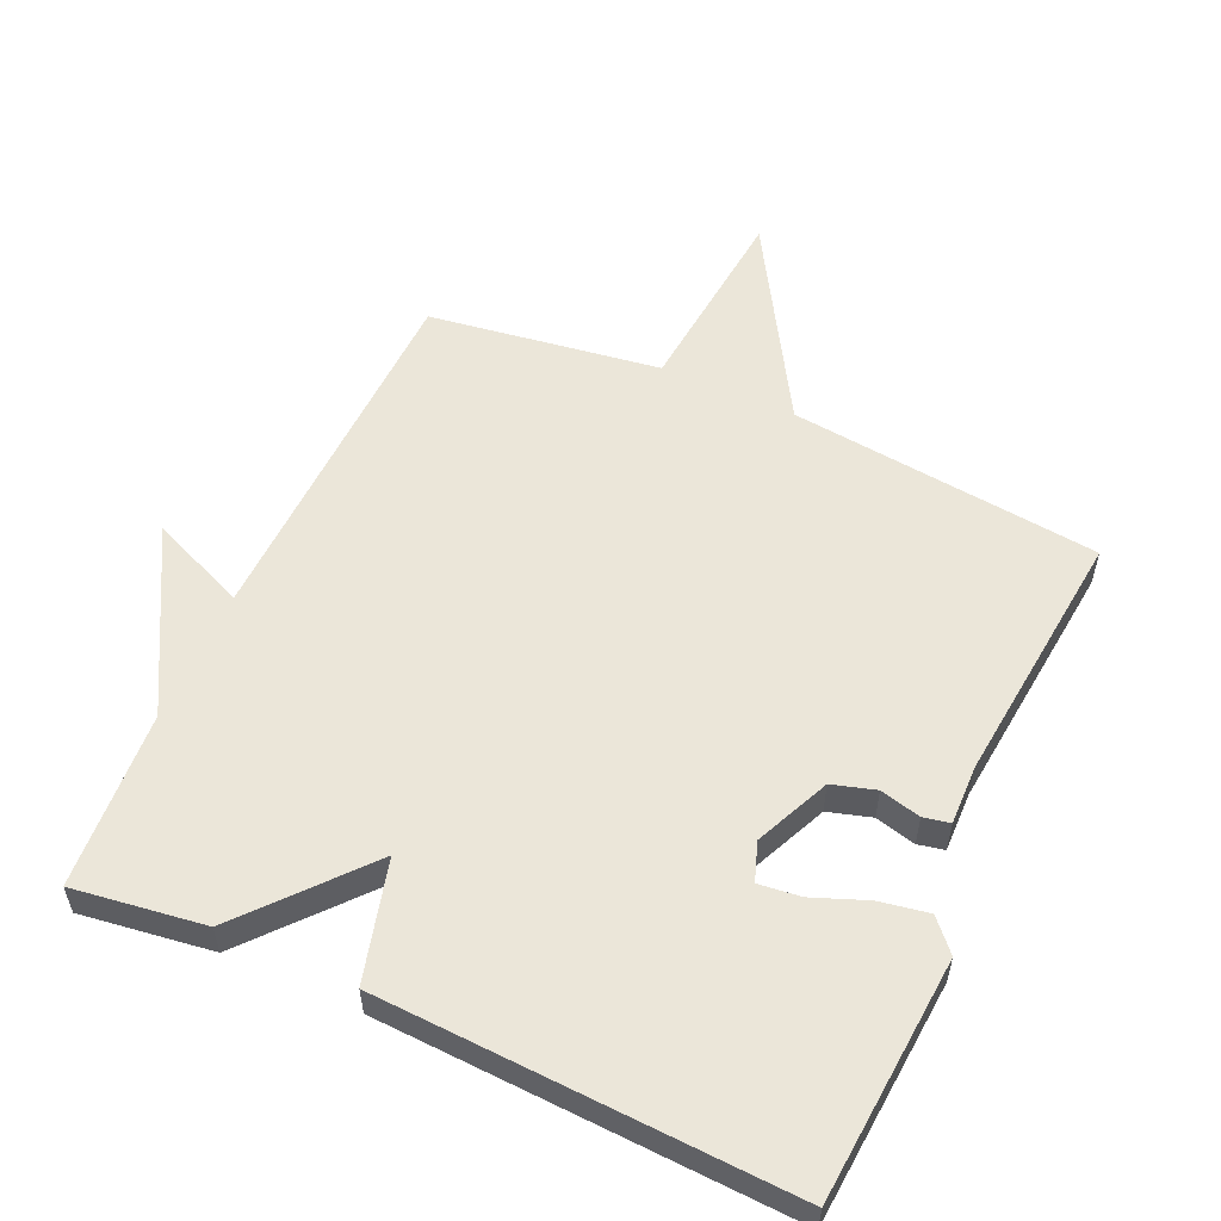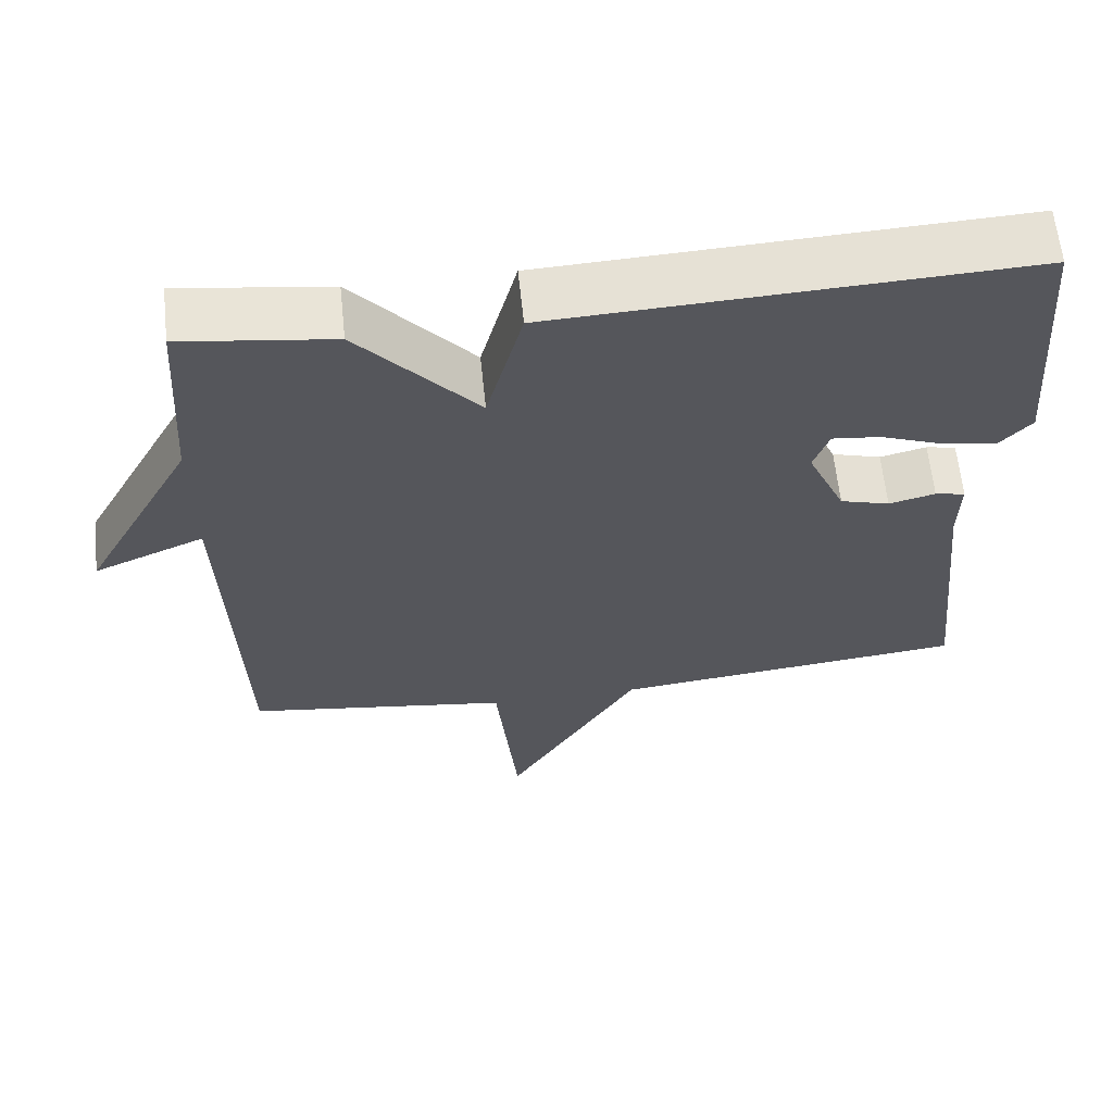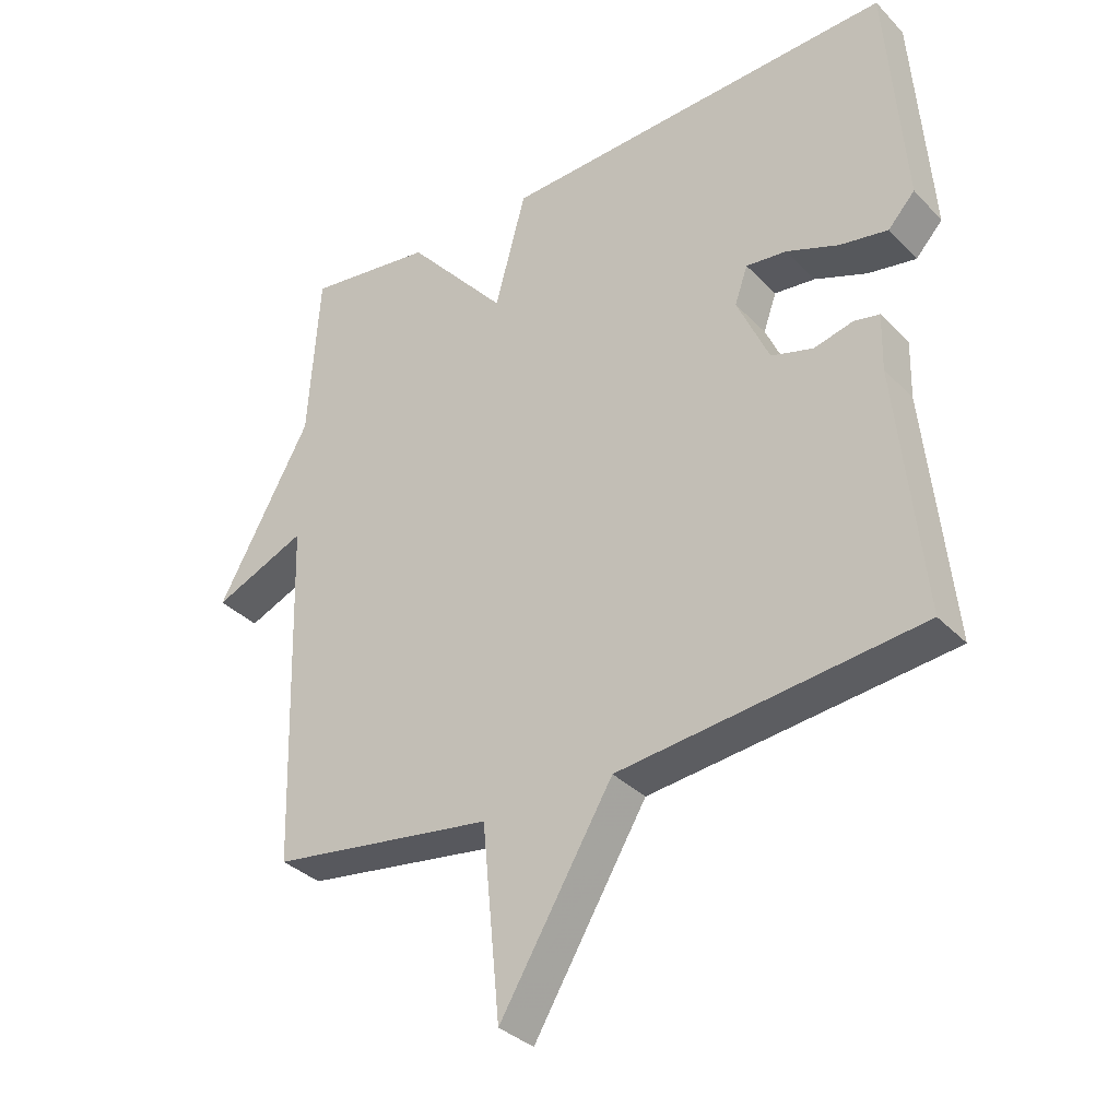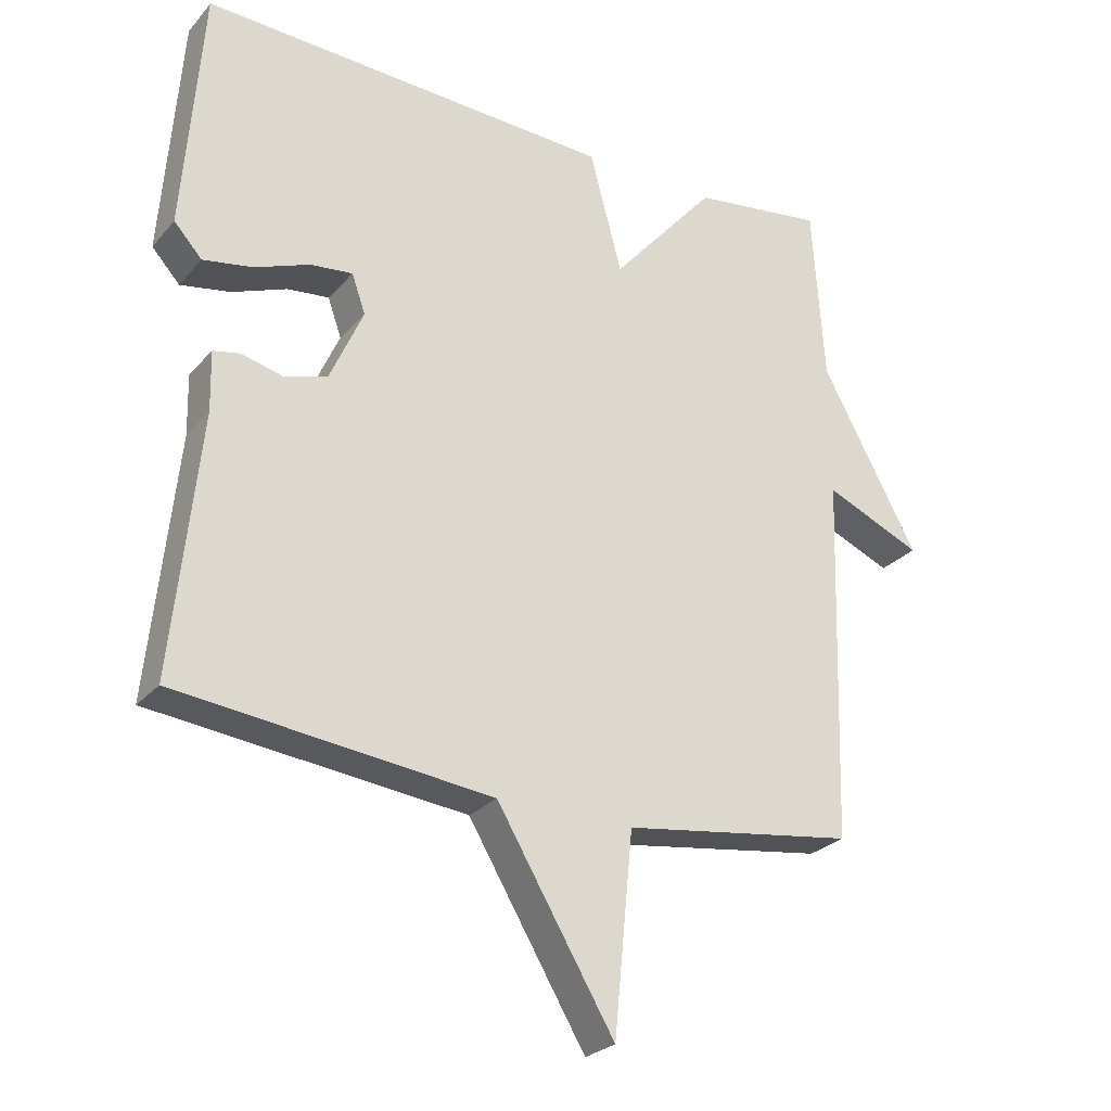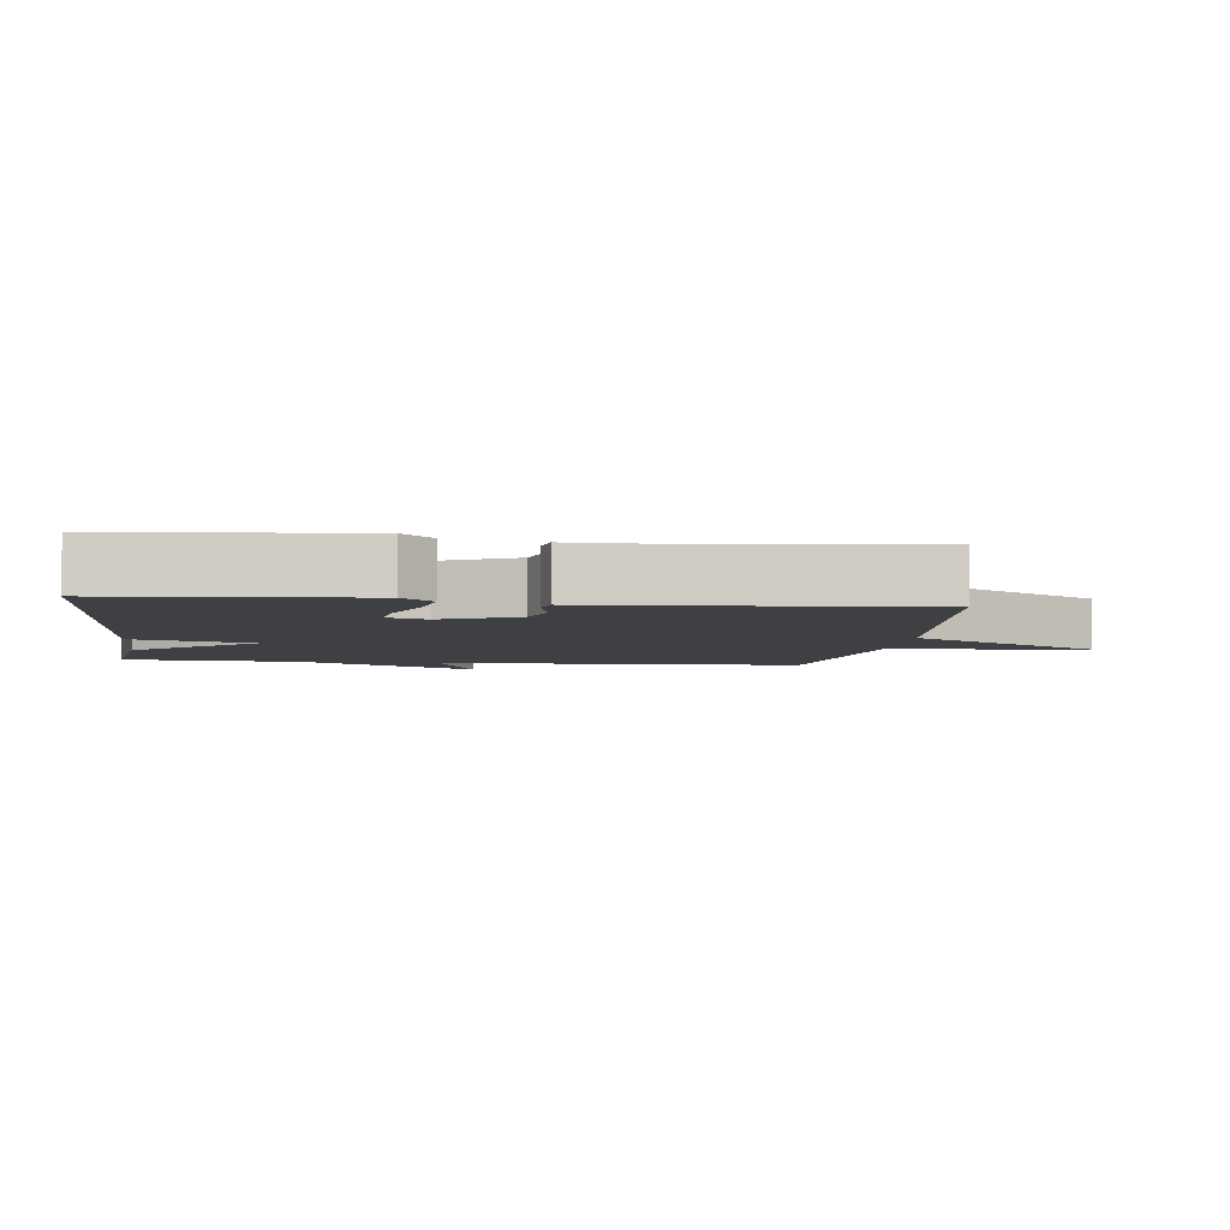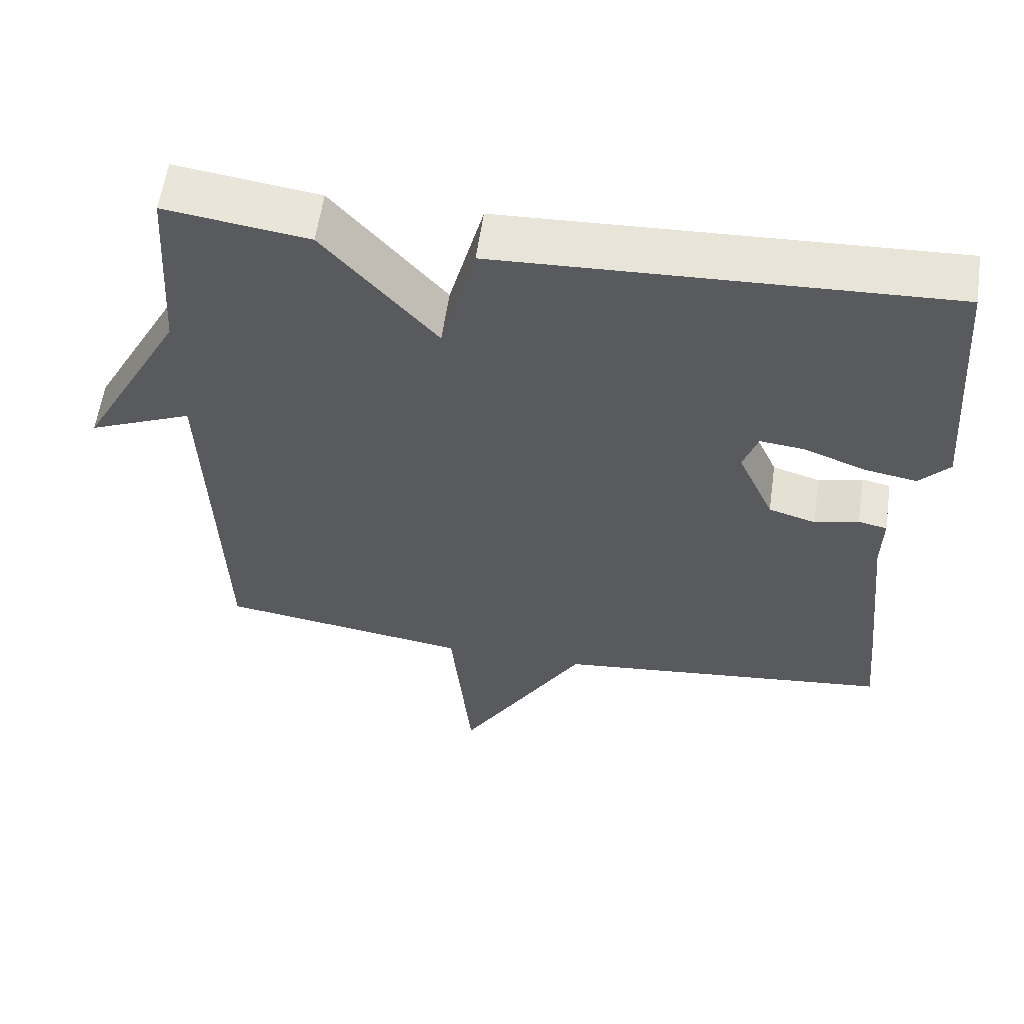
<metadata>
{"format":"obj","ext":"obj","renderer":"f3d","projection":"perspective","resolution":1024,"background":"white","views":[{"elev":56.1,"azim":24.3,"up":"+Y"},{"elev":62.7,"azim":-6.0,"up":"+Z"},{"elev":-34.4,"azim":36.8,"up":"+Z"},{"elev":-26.4,"azim":148.6,"up":"+Z"},{"elev":-4.9,"azim":83.0,"up":"+Y"},{"elev":58.6,"azim":8.2,"up":"+Z"}]}
</metadata>
<code>
v -0.5 0.07 -0.5
v -0.517 0.07 0.039
v -0.659 0.07 -0.022
v -0.517 0.07 0.239
v -0.5 0.07 0.5
v -0.306 0.07 0.473
v -0.153 0.07 0.296
v -0.106 0.07 0.473
v 0.5 0.07 0.5
v 0.527 0.07 0.141
v 0.486 0.07 0.096
v 0.413 0.07 0.109
v 0.333 0.07 0.14
v 0.271 0.07 0.147
v 0.251 0.07 0.09
v 0.3 0.07 -0.02
v 0.364 0.07 -0.039
v 0.424 0.07 -0.024
v 0.463 0.07 -0.032
v 0.461 0.07 -0.12
v 0.5 0.07 -0.5
v 0.041 0.07 -0.55
v -0.131 0.07 -0.838
v -0.159 0.07 -0.55
v -0.5 0 -0.5
v -0.517 0 0.039
v -0.659 0 -0.022
v -0.517 0 0.239
v -0.5 0 0.5
v -0.306 0 0.473
v -0.153 0 0.296
v -0.106 0 0.473
v 0.5 0 0.5
v 0.527 0 0.141
v 0.486 0 0.096
v 0.413 0 0.109
v 0.333 0 0.14
v 0.271 0 0.147
v 0.251 0 0.09
v 0.3 0 -0.02
v 0.364 0 -0.039
v 0.424 0 -0.024
v 0.463 0 -0.032
v 0.461 0 -0.12
v 0.5 0 -0.5
v 0.041 0 -0.55
v -0.131 0 -0.838
v -0.159 0 -0.55
f 22 23 24
f 24 1 2
f 22 24 2
f 21 22 2
f 20 21 2
f 17 18 19 20
f 16 17 20 2
f 15 16 2
f 14 15 2
f 11 12 13
f 10 11 13
f 9 10 13
f 8 9 13
f 7 8 13 14
f 4 5 6 7
f 2 3 4 7
f 2 7 14
f 48 47 46
f 26 25 48
f 26 48 46
f 26 46 45
f 26 45 44
f 44 43 42 41
f 26 44 41 40
f 26 40 39
f 26 39 38
f 37 36 35
f 37 35 34
f 37 34 33
f 37 33 32
f 38 37 32 31
f 31 30 29 28
f 31 28 27 26
f 38 31 26
f 1 25 26 2
f 2 26 27 3
f 3 27 28 4
f 4 28 29 5
f 5 29 30 6
f 6 30 31 7
f 7 31 32 8
f 8 32 33 9
f 9 33 34 10
f 10 34 35 11
f 11 35 36 12
f 12 36 37 13
f 13 37 38 14
f 14 38 39 15
f 15 39 40 16
f 16 40 41 17
f 17 41 42 18
f 18 42 43 19
f 19 43 44 20
f 20 44 45 21
f 21 45 46 22
f 22 46 47 23
f 23 47 48 24
f 24 48 25 1

</code>
